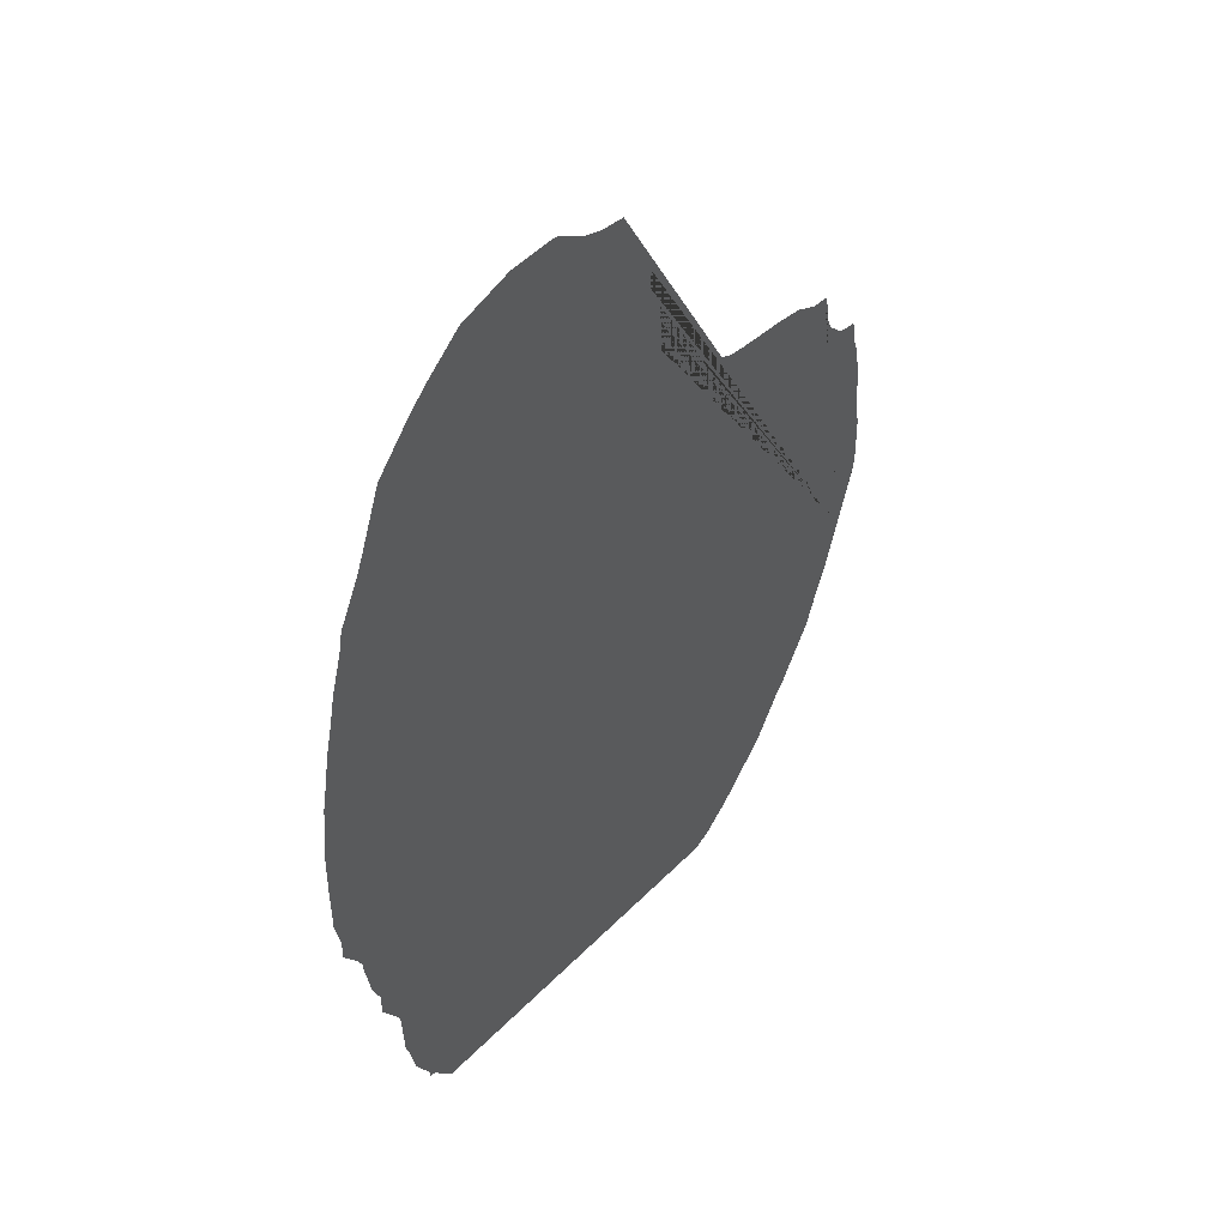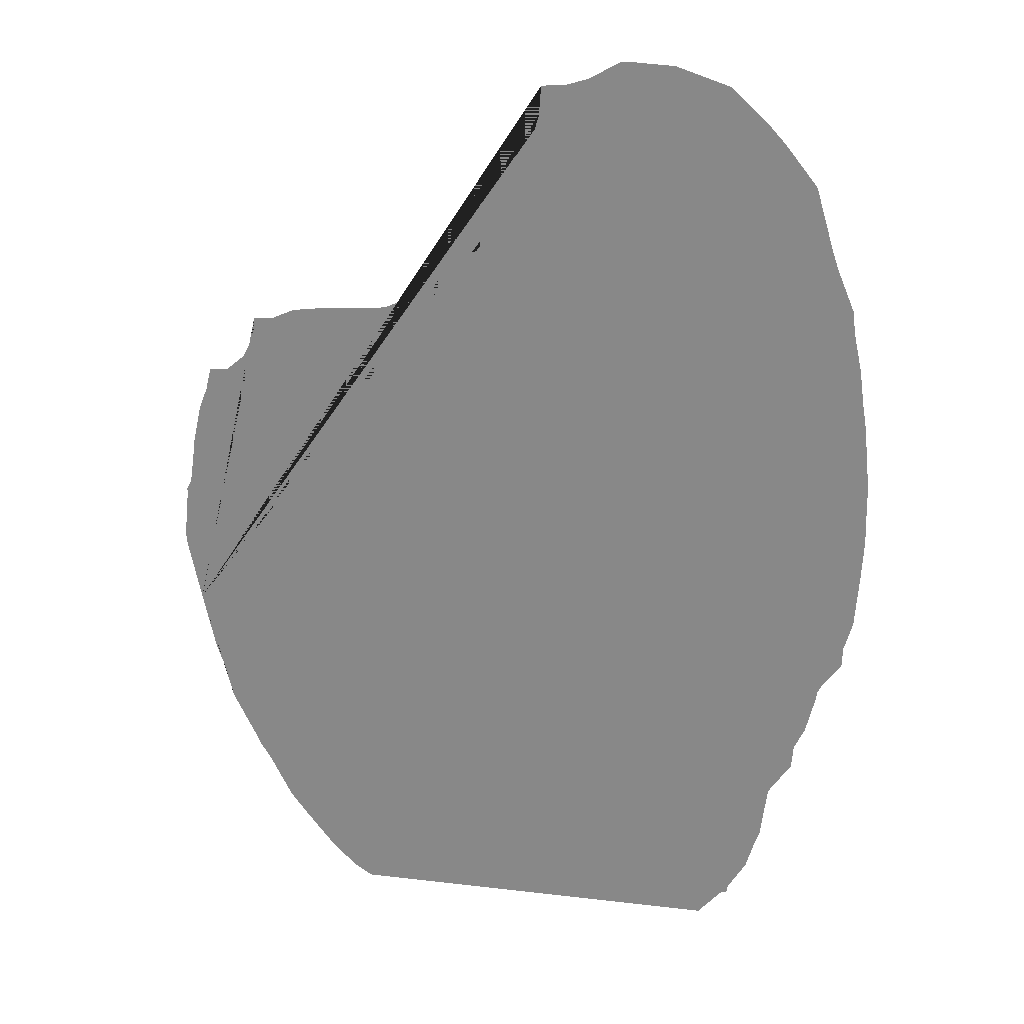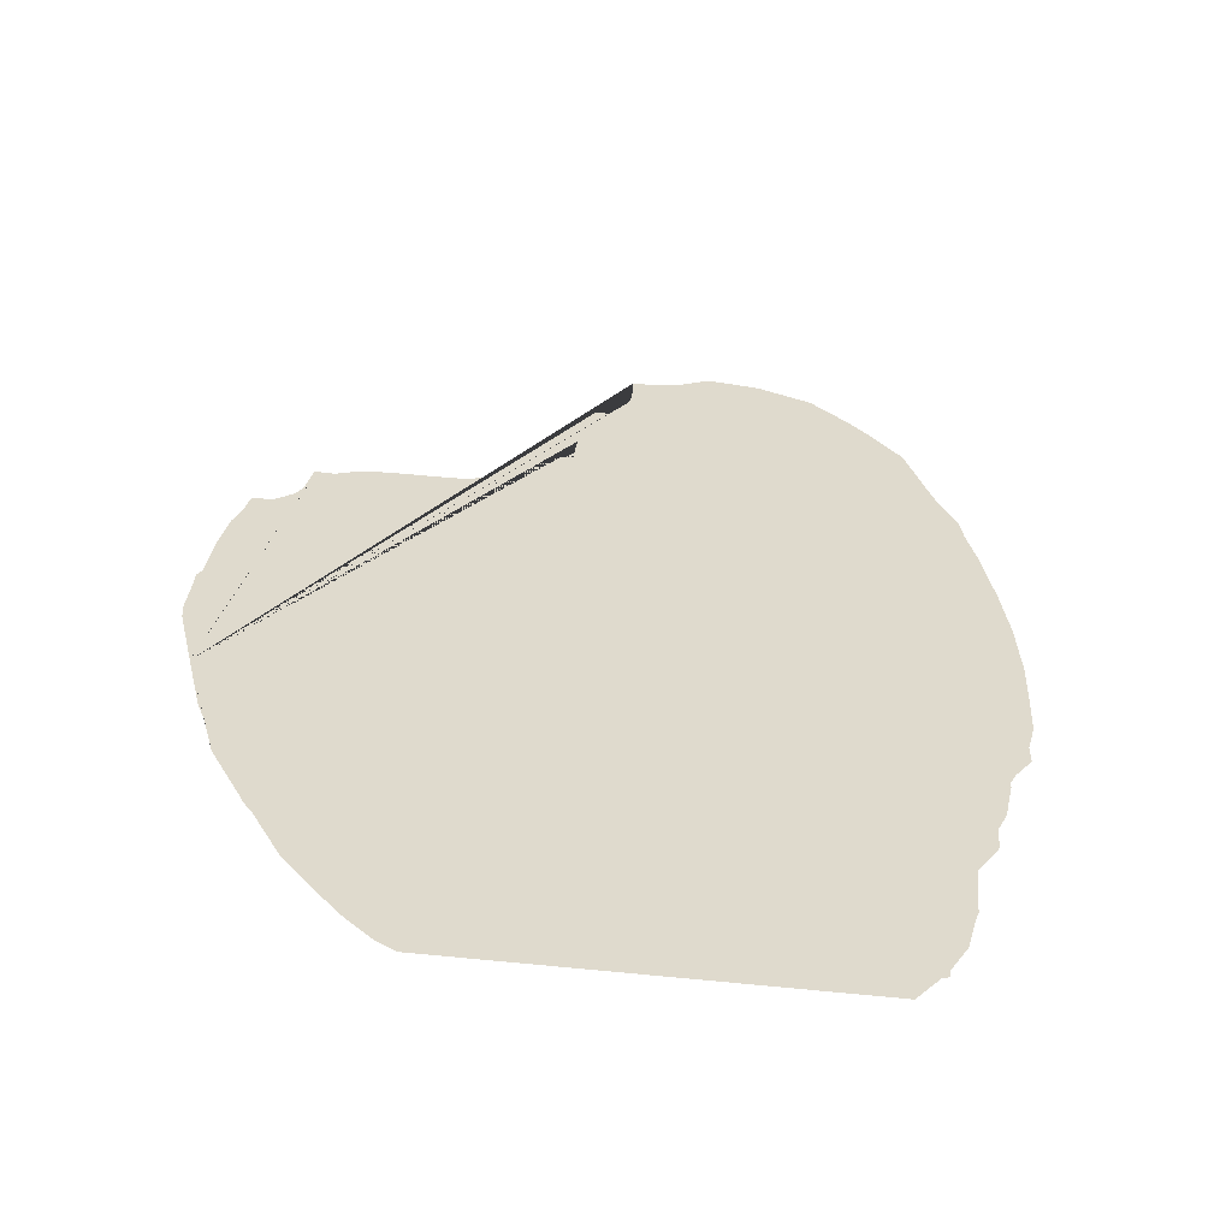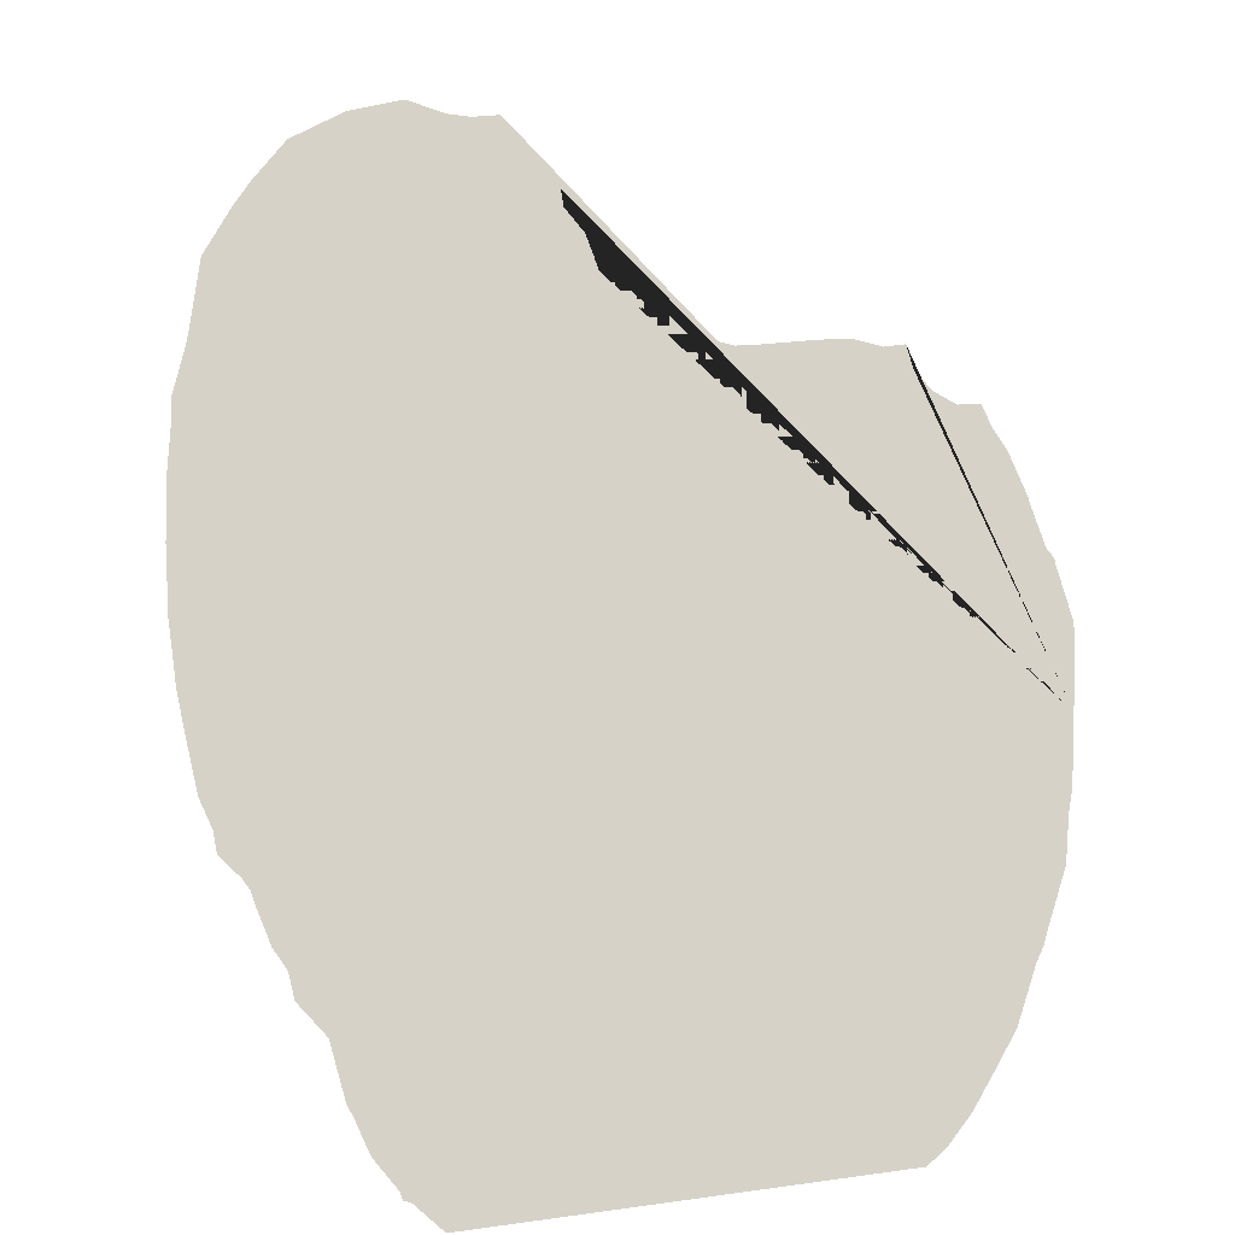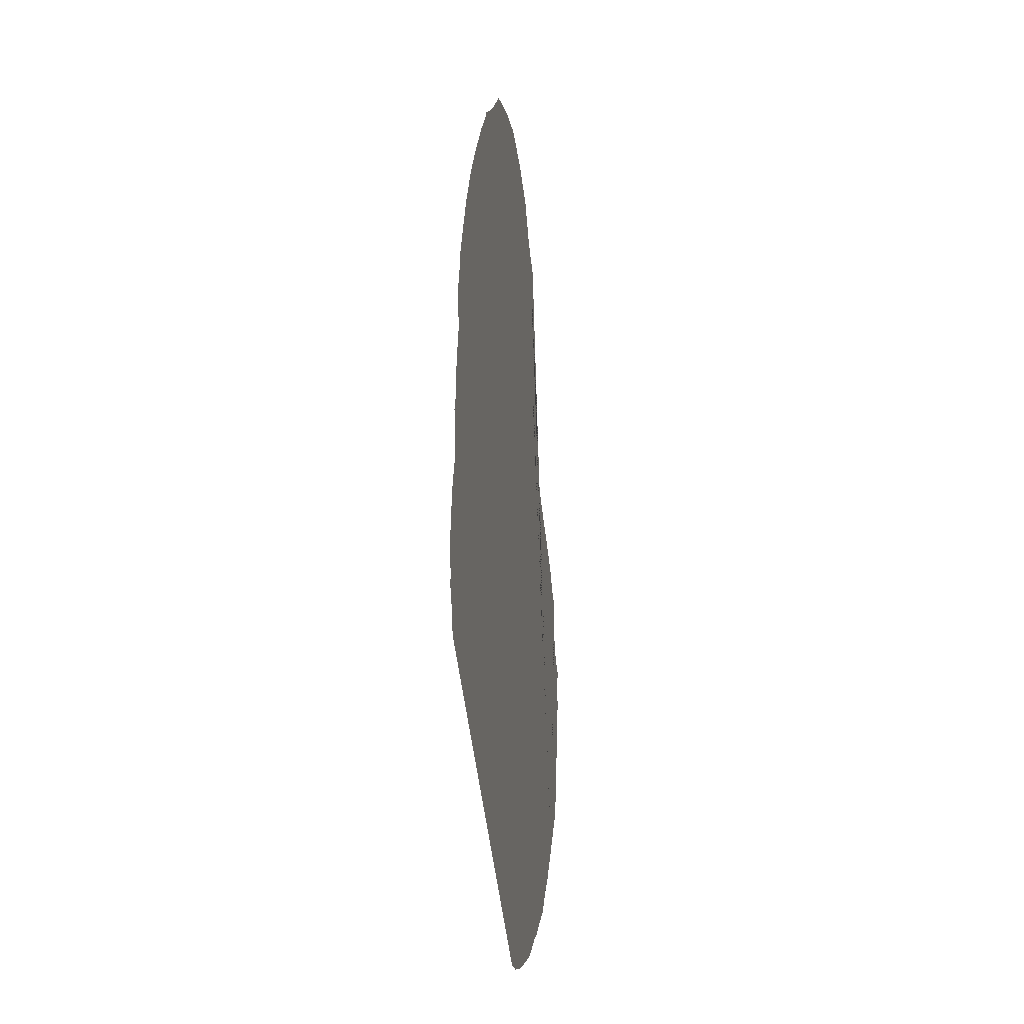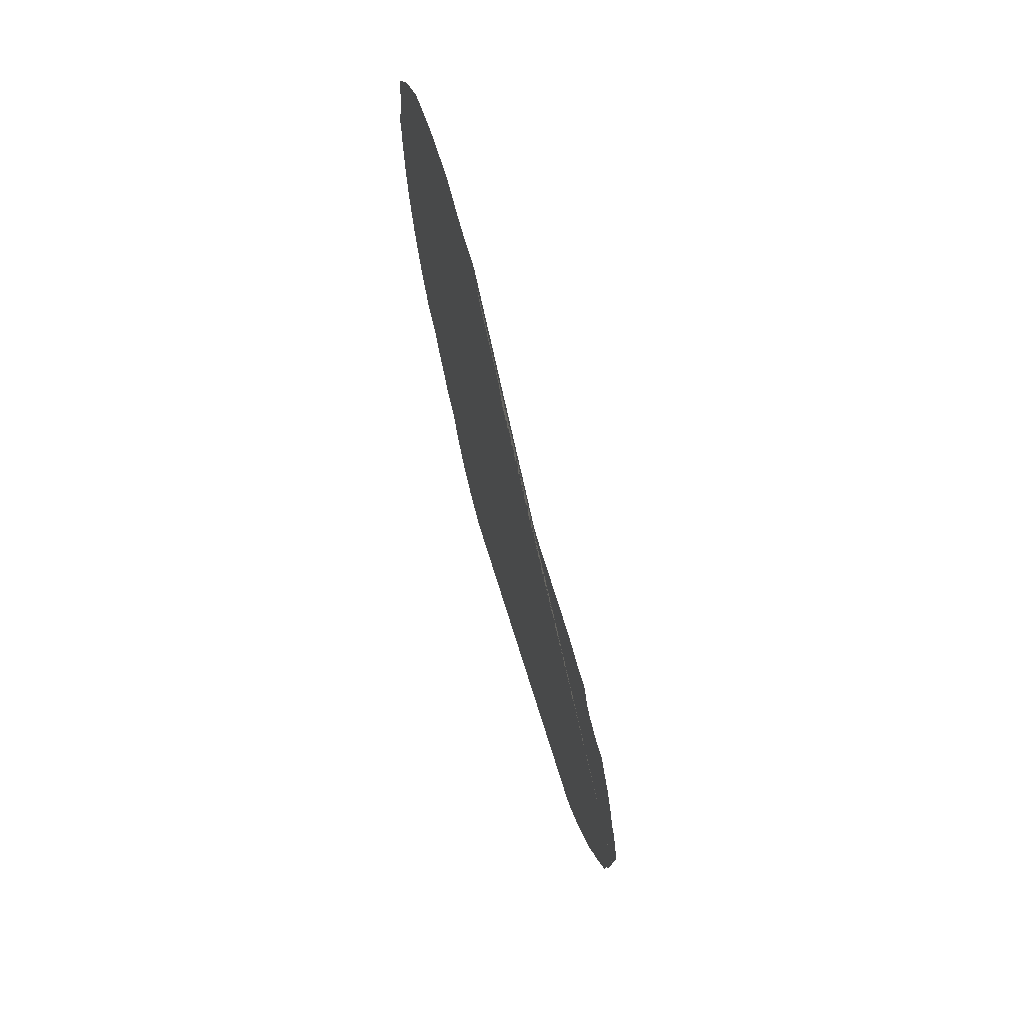
<metadata>
{"format":"obj","ext":"obj","renderer":"f3d","projection":"perspective","resolution":1024,"background":"white","views":[{"elev":44.8,"azim":127.6,"up":"+Z"},{"elev":27.5,"azim":11.6,"up":"+Z"},{"elev":-54.6,"azim":-10.9,"up":"+Z"},{"elev":74.1,"azim":170.1,"up":"+Y"},{"elev":-53.8,"azim":95.7,"up":"+Z"},{"elev":63.6,"azim":-108.4,"up":"+Z"}]}
</metadata>
<code>
o Plane.001
v -2.61 1.28 13.28
v 0.5916 1.257 14.73
v 0.3349 1.26 14.63
v 0.6148 1.273 15.03
v 0.7245 1.304 15.7
v -0.1749 1.266 14.45
v -0.5187 1.245 13.83
v -0.5476 1.24 13.74
v -1.614 1.254 13.37
v -1.285 1.247 13.42
v -0.6291 1.242 13.72
v 0.9938 1.323 16.21
v 0.9839 1.34 16.53
v 1.259 1.335 16.59
v 1.731 1.392 17.94
v 2.203 1.38 17.99
v 1.698 1.364 17.39
v 1.587 1.346 16.99
v 2.596 1.374 18.12
v 3.184 1.374 18.47
v 3.292 1.372 18.48
v 4.183 1.343 18.46
v 5.194 1.295 18.16
v 5.878 1.242 17.56
v 7.116 0.5077 4.432
v 6.741 0.4896 3.869
v 7.15 0.5311 4.892
v 6.694 0.4862 3.777
v 6.685 0.4834 3.718
v 7.517 0.5816 6.063
v 7.532 0.5884 6.201
v 7.642 0.5963 6.415
v 6.23 1.211 17.19
v 6.848 1.152 16.44
v 7.341 0.5466 5.298
v 8.123 0.6537 7.781
v 7.973 0.6295 7.237
v 7.962 0.6093 6.848
v 8.188 0.807 10.71
v 8.222 0.7448 9.559
v 8.059 0.872 11.86
v 8.144 0.8278 11.08
v 8.209 0.7634 9.903
v 8.189 0.7066 8.818
v 7.88 0.9385 13.01
v 7.971 0.9016 12.37
v 7.201 1.081 15.3
v 7.314 1.06 14.97
v 7.662 1.006 14.16
v 7.713 0.9829 13.75
v -5.544 1.146 9.009
v -5.602 1.086 7.85
v -5.628 1.101 8.105
v -5.343 1.018 6.705
v -5.357 1.023 6.793
v -5.339 1.017 6.688
v -5.545 1.152 9.123
v -5.454 1.159 9.308
v -4.925 1.274 11.78
v -5.026 1.253 11.34
v -5.181 1.237 10.95
v -3.992 0.781 3.035
v -4.162 0.7996 3.284
v -4.229 0.8093 3.429
v -3.991 1.284 12.54
v -4.215 1.27 12.13
v -3.954 1.305 12.95
v -4.552 1.265 11.83
v -5.342 1.201 10.17
v -5.354 1.194 10.03
v -4.925 0.9217 5.139
v -4.741 0.8777 4.417
v -2.607 0.6318 1.035
v -3.164 0.6846 1.703
v -1.774 0.5706 0.3727
v -2.122 0.5926 0.5823
v 5.992 0.3811 1.378
v 5.968 0.3742 1.233
v 5.845 0.3756 1.187
v 5.435 0.3624 0.6969
v 6.581 0.4375 2.79
v 6.499 0.4276 2.555
v 6.331 0.4009 1.951
v 5.412 0.3612 0.6599
v -3.142 1.293 13.19
v -3.597 1.295 12.98
v -3.523 0.7197 2.154
v -5.078 0.9488 5.56
f 56 54 55 52 53 51 57 58 70 69 61 60 59 68 66 65 67 86 85 1 9 10 11 8 7 6 3 2 4 5 12 13 14 18 17 15 16 19 20 21 22 23 24 33 34 47 48 49 50 45 46 41 42 39 43 40 44 36 37 38 32 31 30 35 27 25 26 28 29 81 82 83 77 78 79 80 84 75 76 73 74 87 62 63 64 72 71 88

</code>
